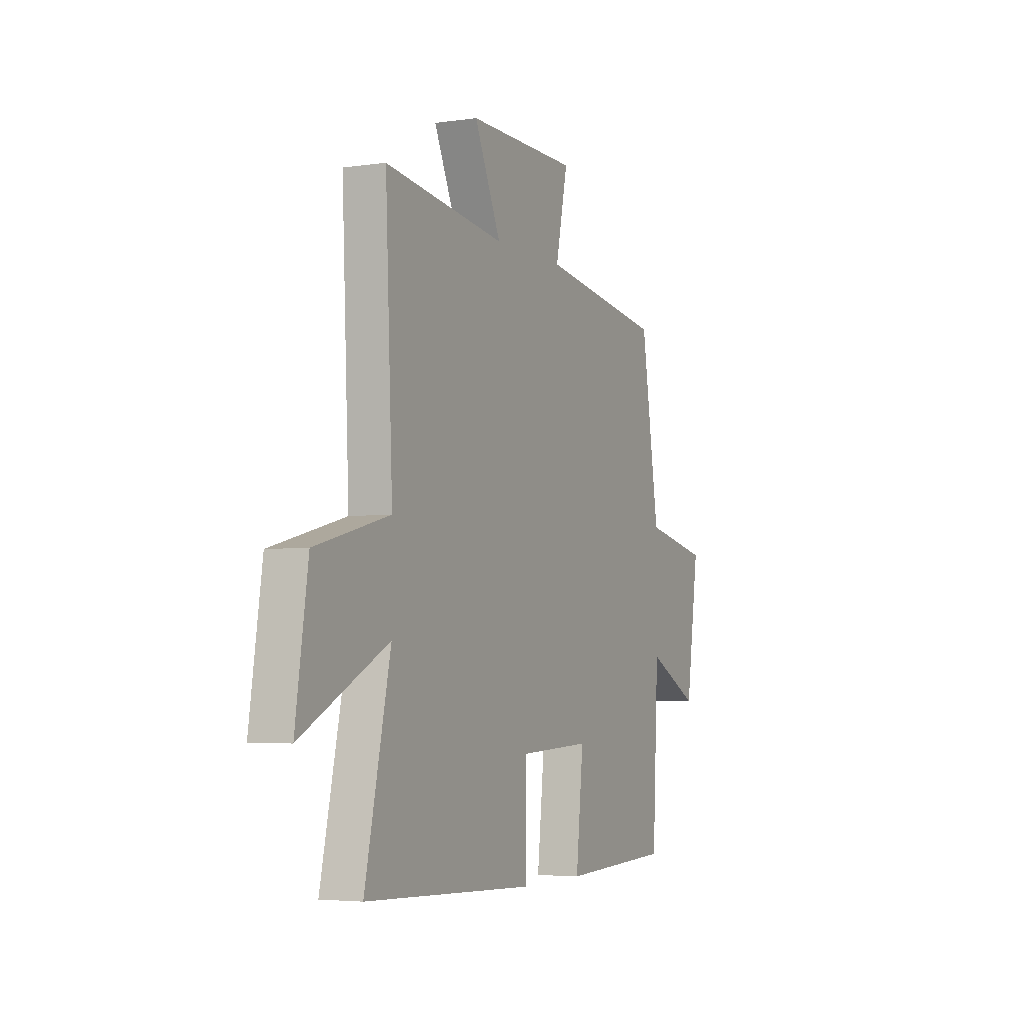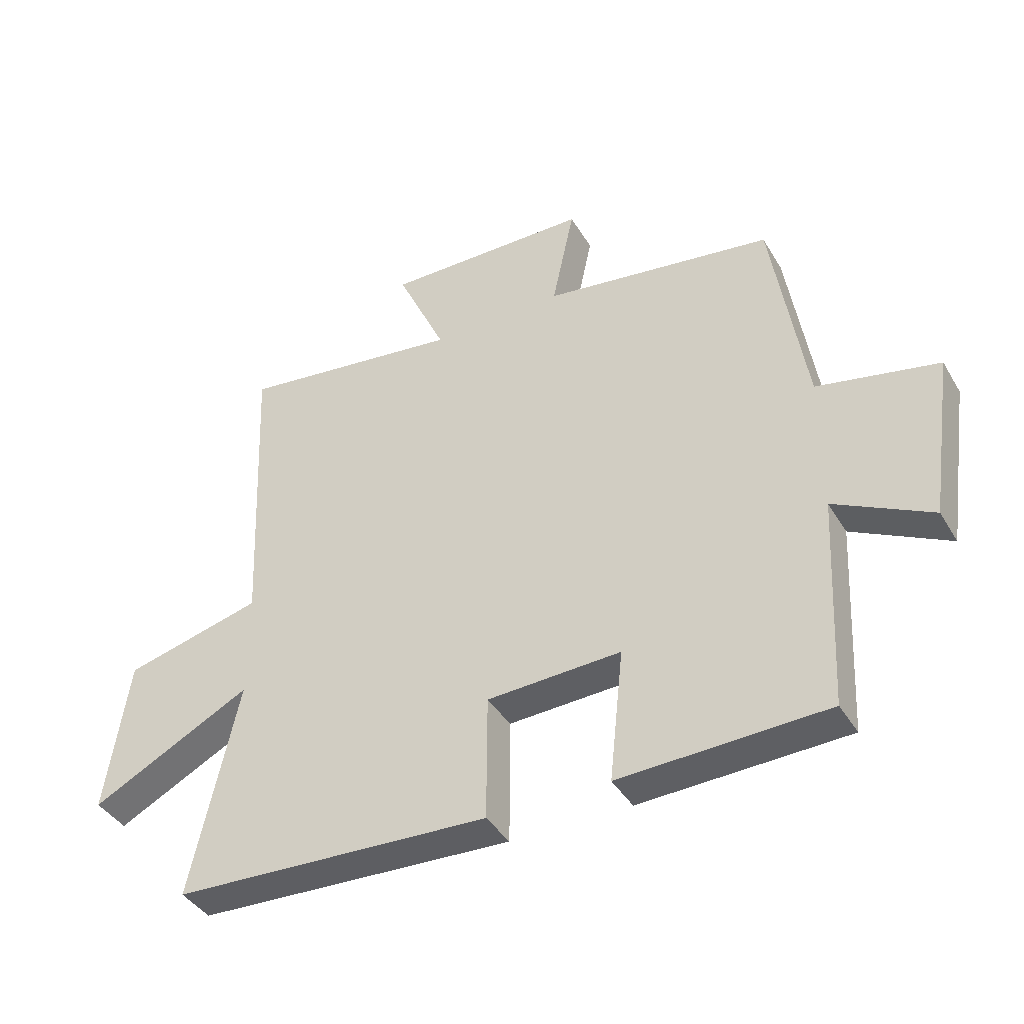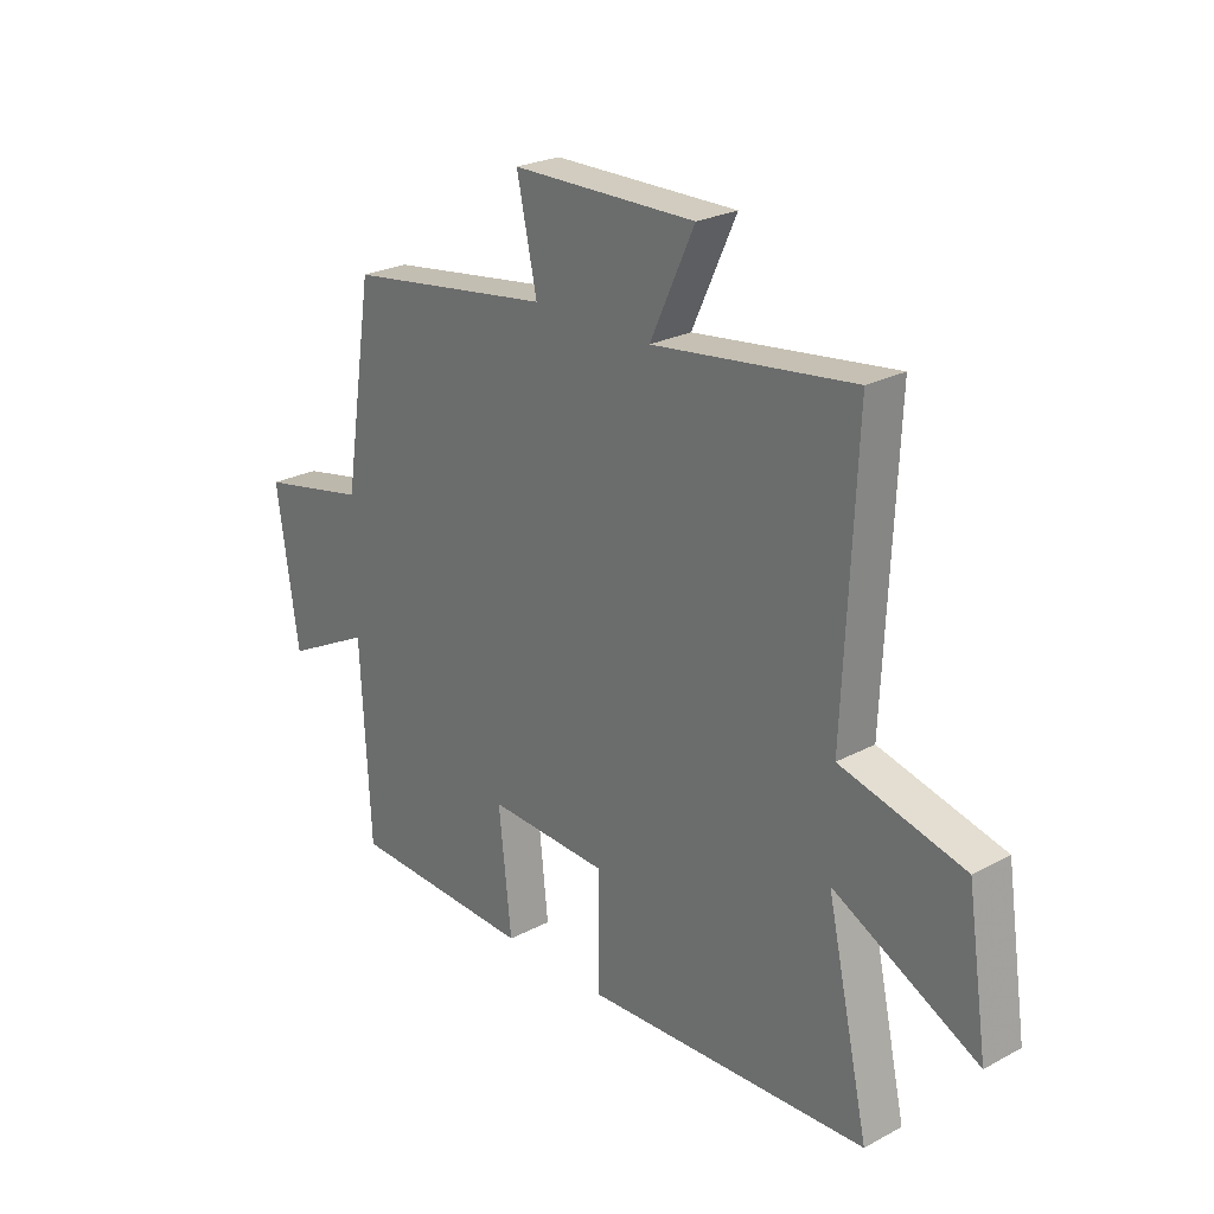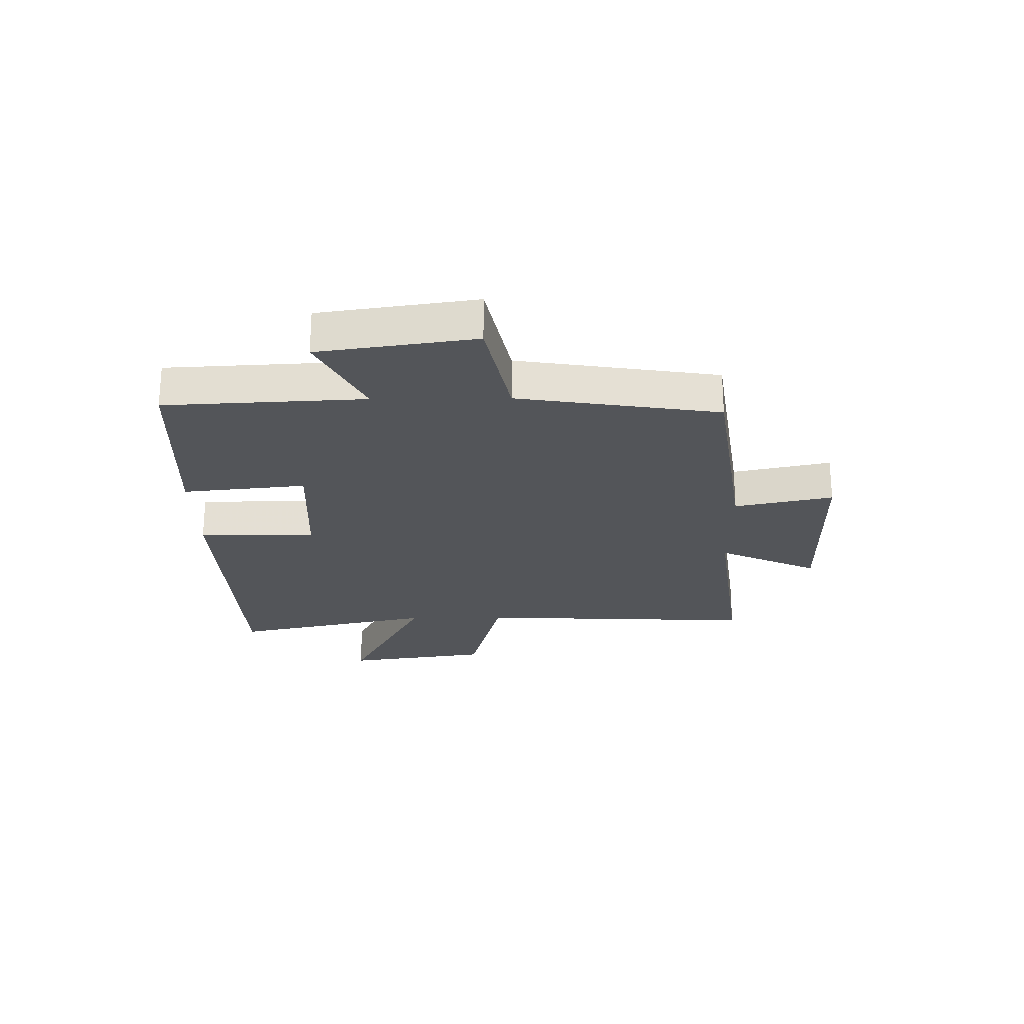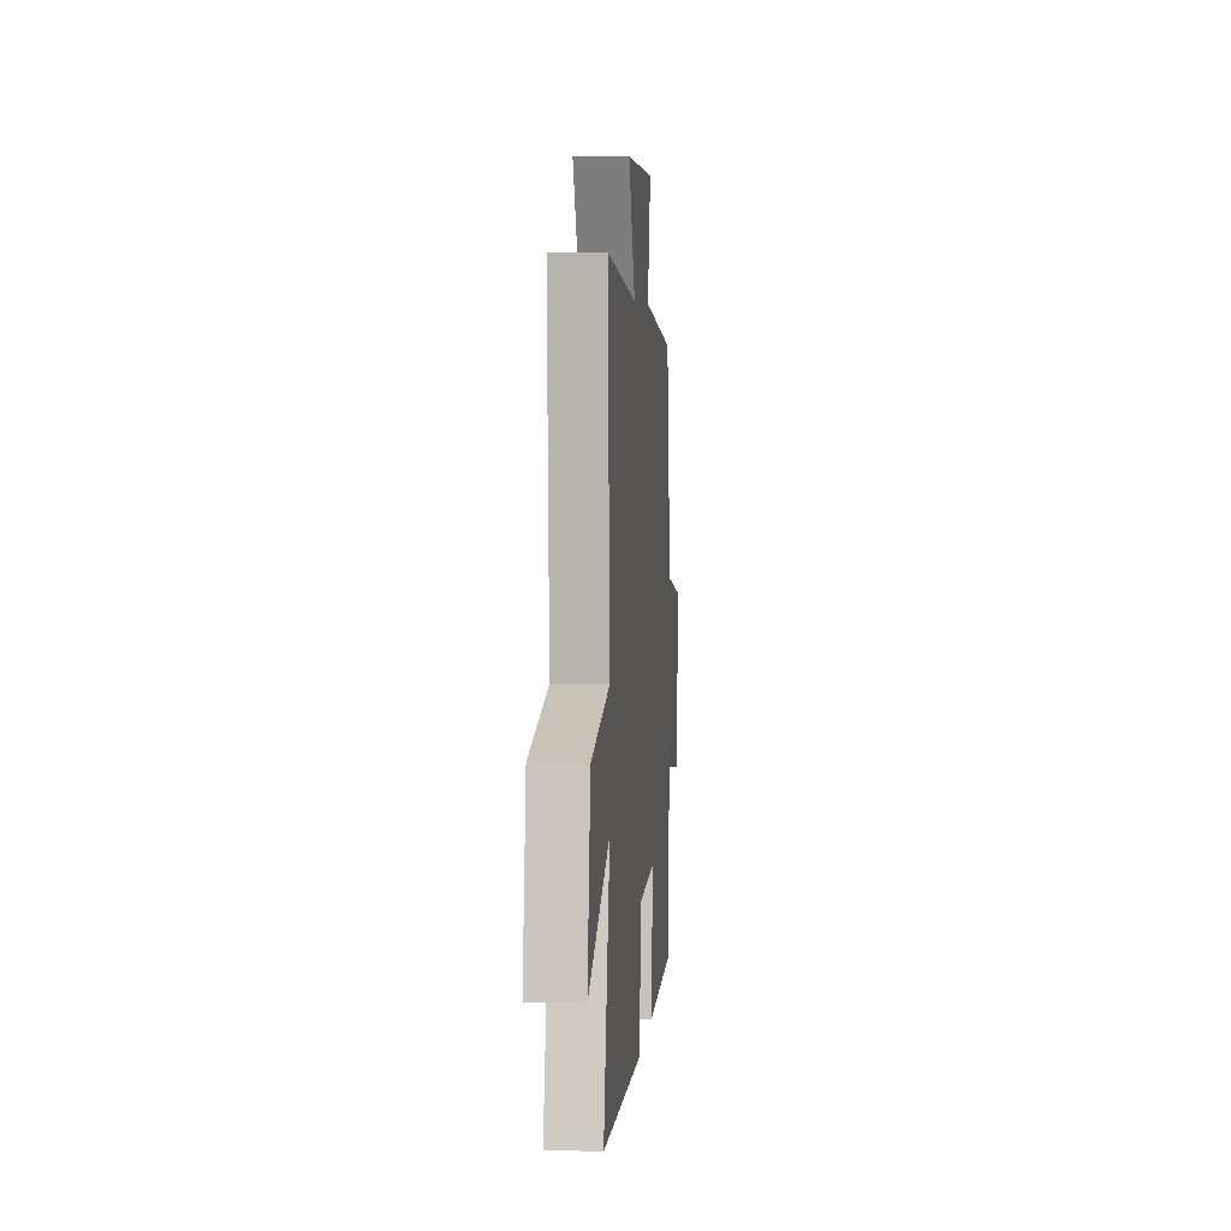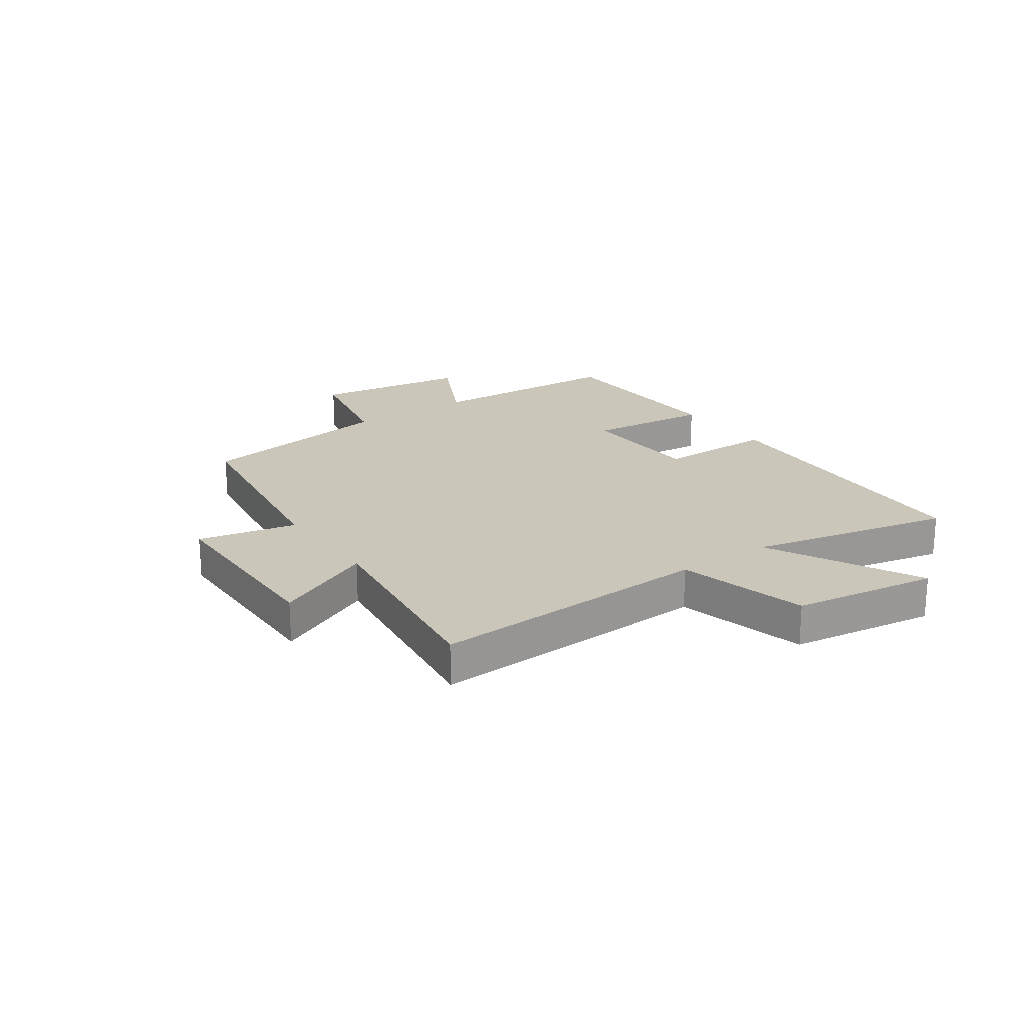
<metadata>
{"format":"obj","ext":"obj","renderer":"f3d","projection":"perspective","resolution":1024,"background":"white","views":[{"elev":-4.1,"azim":115.3,"up":"+Z"},{"elev":-40.5,"azim":-151.8,"up":"+Z"},{"elev":24.8,"azim":49.1,"up":"+Z"},{"elev":-24.1,"azim":-89.3,"up":"+Y"},{"elev":5.5,"azim":95.1,"up":"+Z"},{"elev":21.2,"azim":55.0,"up":"+Y"}]}
</metadata>
<code>
v 0.522 0.07 0.548
v 0.5 0.07 0.053
v 0.727 0.07 -0.005
v 0.765 0.07 -0.259
v 0.5 0.07 -0.123
v 0.578 0.07 -0.477
v 0.056 0.07 -0.5
v 0.055 0.07 -0.294
v -0.165 0.07 -0.284
v -0.142 0.07 -0.5
v -0.482 0.07 -0.487
v -0.5 0.07 -0.138
v -0.659 0.07 -0.219
v -0.699 0.07 0.053
v -0.5 0.07 0.094
v -0.445 0.07 0.445
v -0.066 0.07 0.5
v -0.103 0.07 0.672
v 0.235 0.07 0.676
v 0.154 0.07 0.5
v 0.522 0 0.548
v 0.5 0 0.053
v 0.727 0 -0.005
v 0.765 0 -0.259
v 0.5 0 -0.123
v 0.578 0 -0.477
v 0.056 0 -0.5
v 0.055 0 -0.294
v -0.165 0 -0.284
v -0.142 0 -0.5
v -0.482 0 -0.487
v -0.5 0 -0.138
v -0.659 0 -0.219
v -0.699 0 0.053
v -0.5 0 0.094
v -0.445 0 0.445
v -0.066 0 0.5
v -0.103 0 0.672
v 0.235 0 0.676
v 0.154 0 0.5
f 17 18 19 20
f 15 16 17 20
f 15 20 1 2
f 12 13 14 15
f 9 10 11 12
f 8 9 12 15
f 5 6 7 8
f 5 8 15 2
f 2 3 4 5
f 40 39 38 37
f 40 37 36 35
f 22 21 40 35
f 35 34 33 32
f 32 31 30 29
f 35 32 29 28
f 28 27 26 25
f 22 35 28 25
f 25 24 23 22
f 1 21 22 2
f 2 22 23 3
f 3 23 24 4
f 4 24 25 5
f 5 25 26 6
f 6 26 27 7
f 7 27 28 8
f 8 28 29 9
f 9 29 30 10
f 10 30 31 11
f 11 31 32 12
f 12 32 33 13
f 13 33 34 14
f 14 34 35 15
f 15 35 36 16
f 16 36 37 17
f 17 37 38 18
f 18 38 39 19
f 19 39 40 20
f 20 40 21 1

</code>
